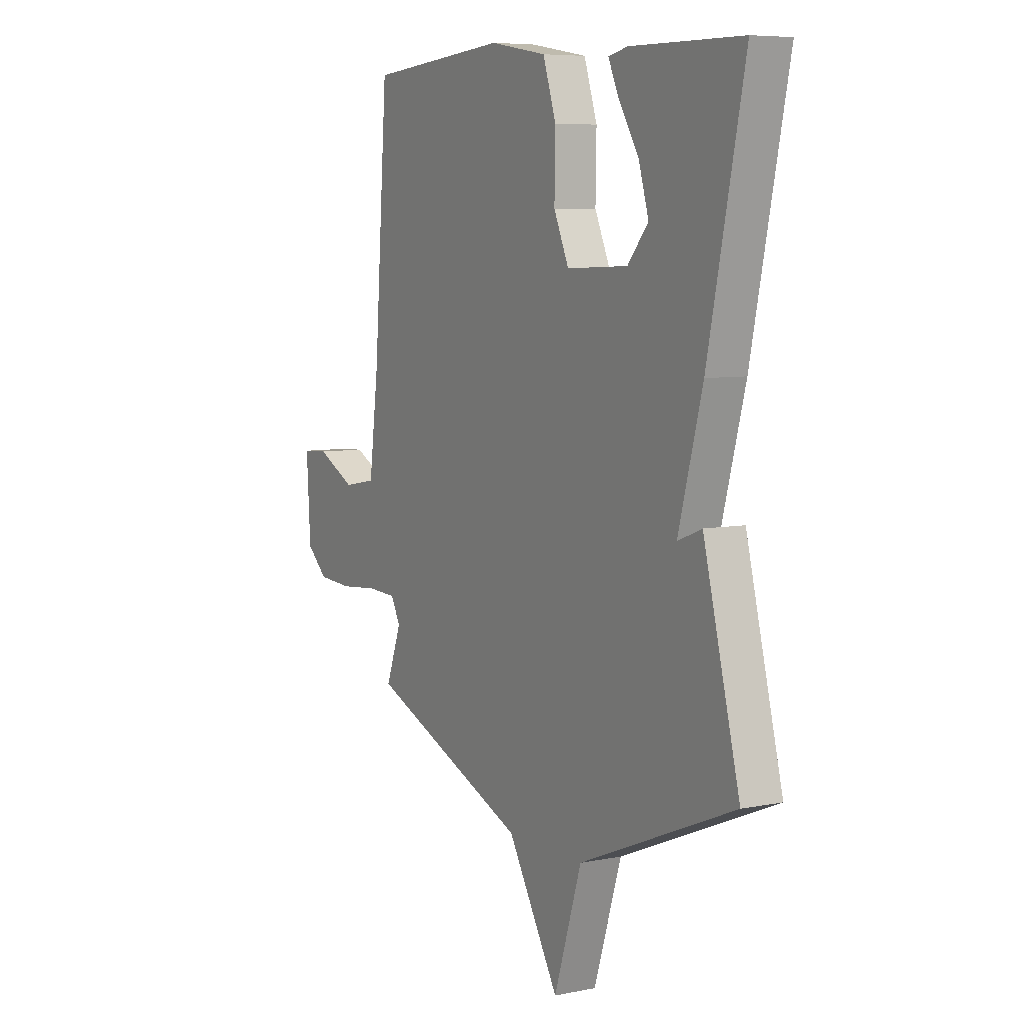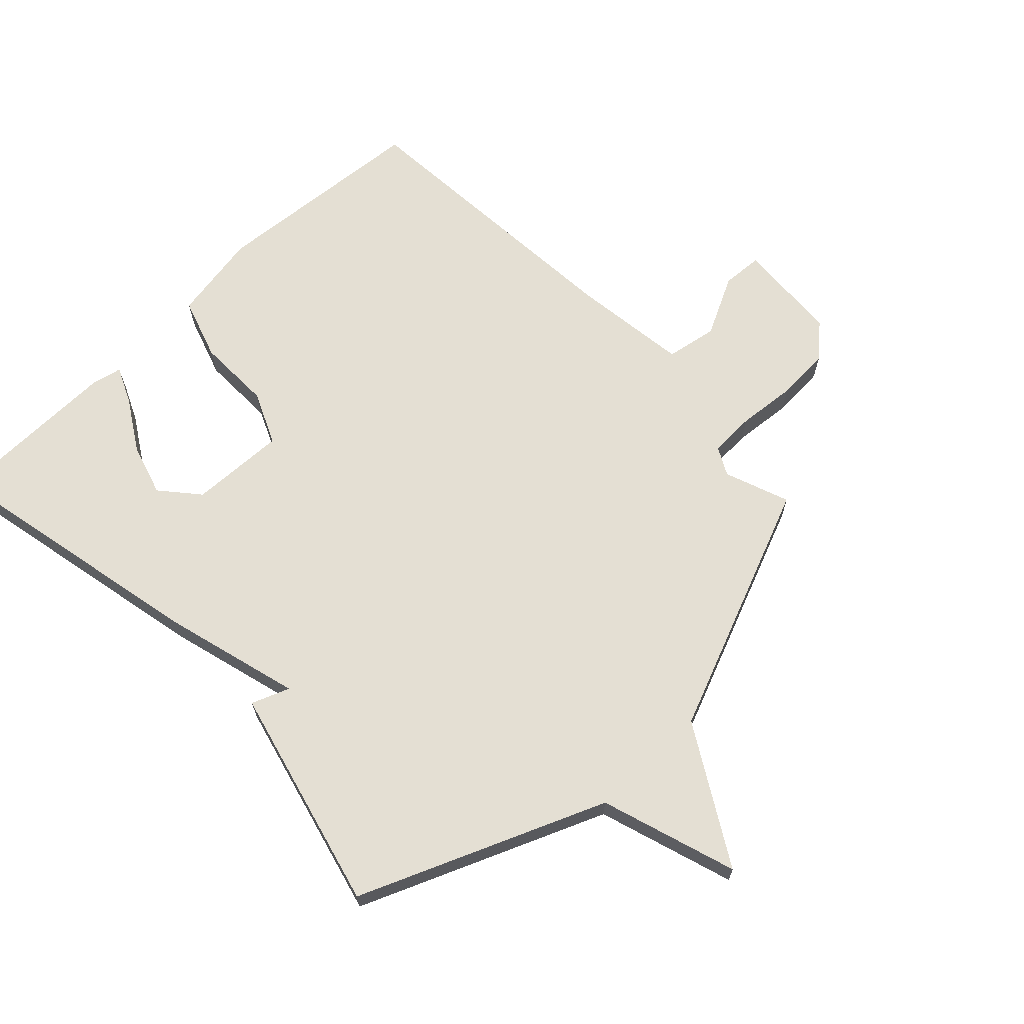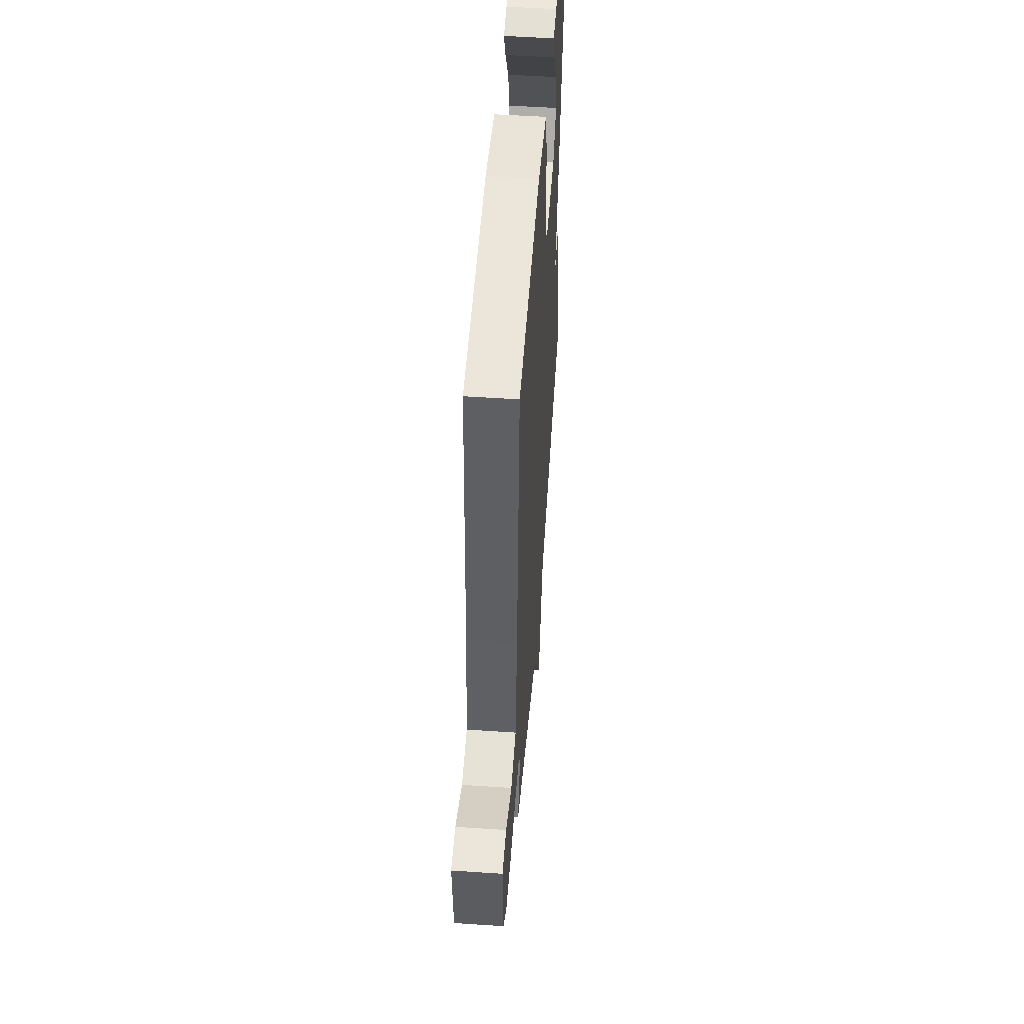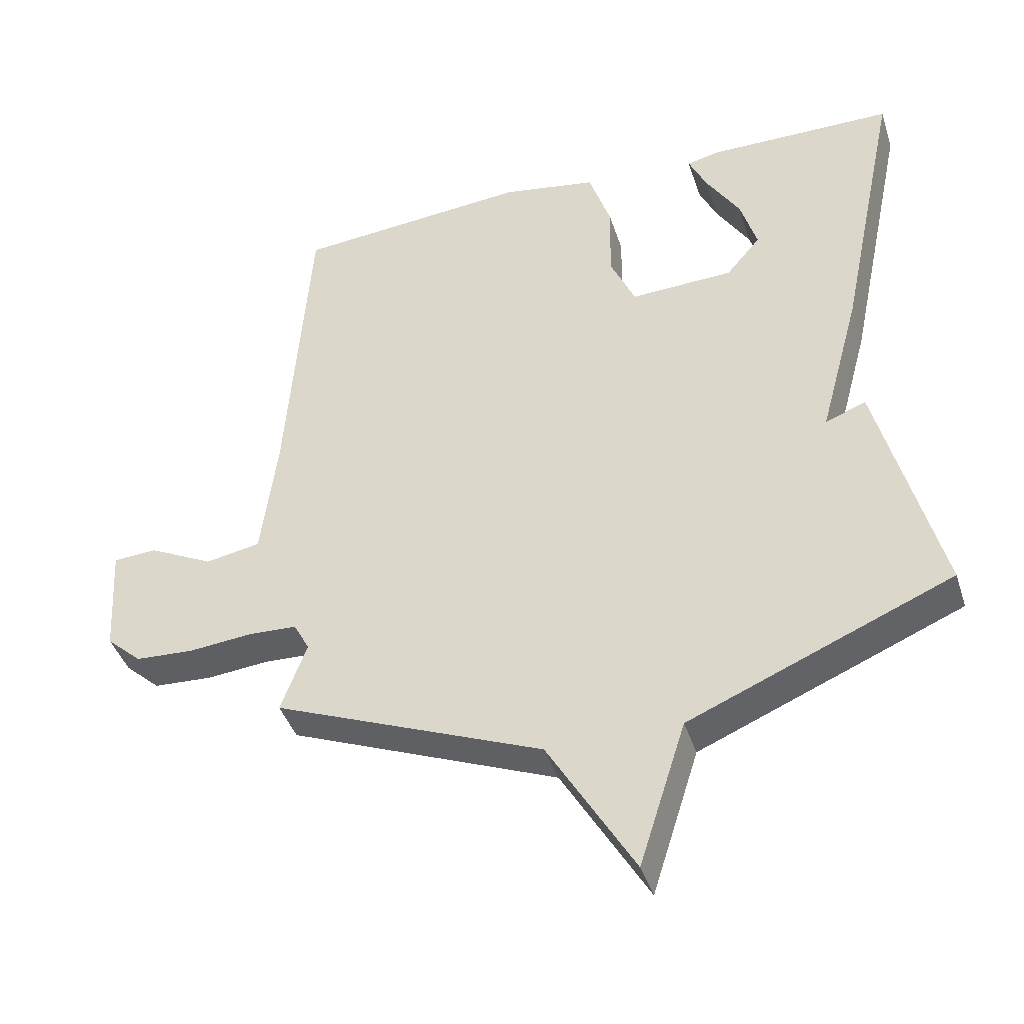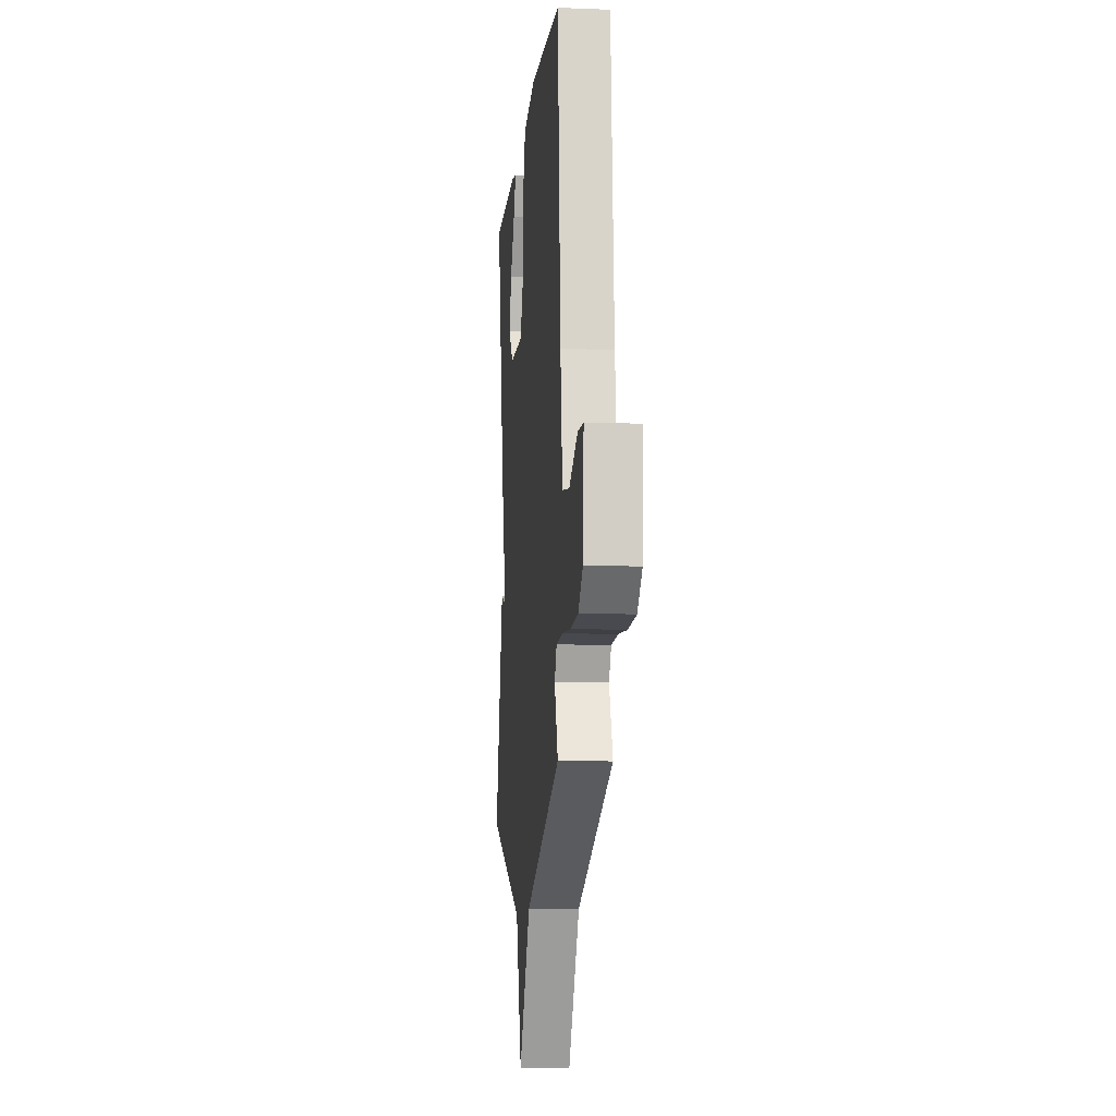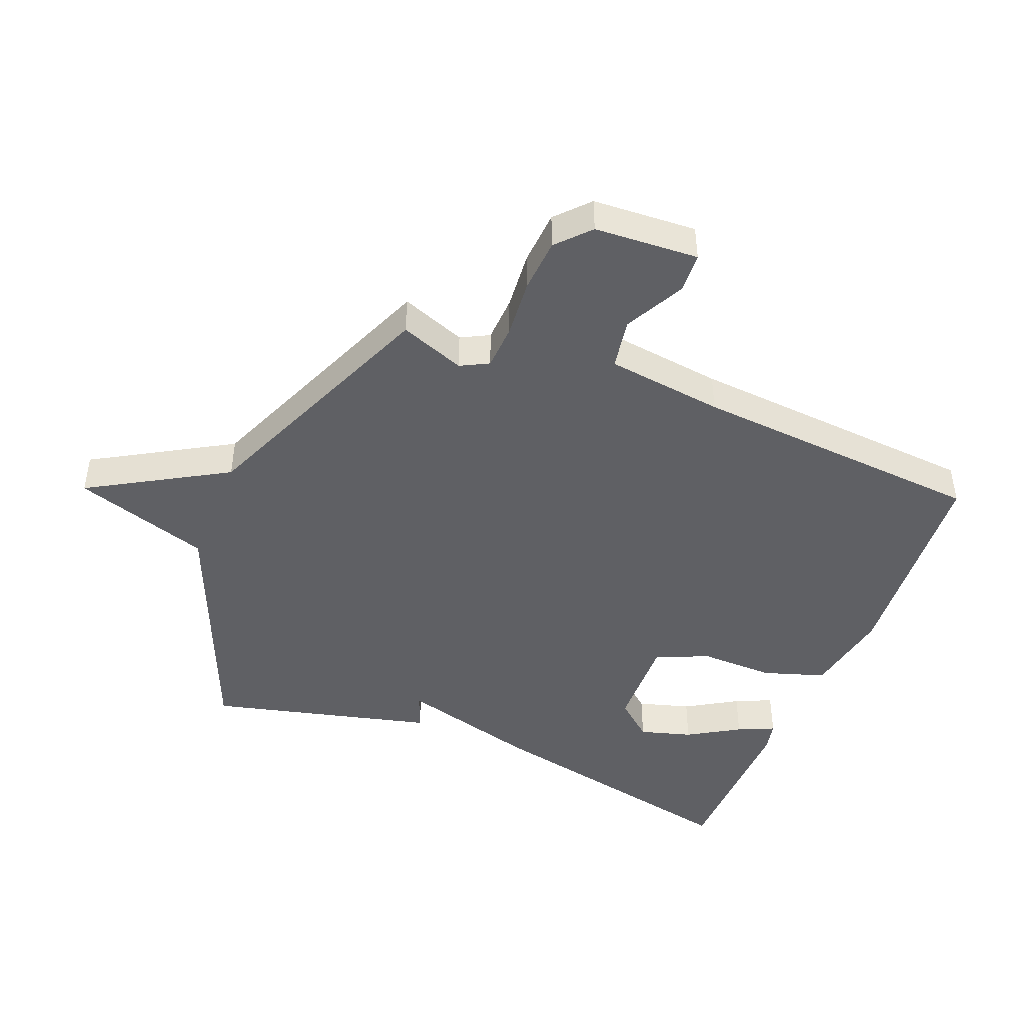
<metadata>
{"format":"obj","ext":"obj","renderer":"f3d","projection":"perspective","resolution":1024,"background":"white","views":[{"elev":6.9,"azim":59.6,"up":"+Z"},{"elev":66.6,"azim":136.2,"up":"+Y"},{"elev":52.3,"azim":-85.8,"up":"+Z"},{"elev":-41.9,"azim":17.5,"up":"+Z"},{"elev":-10.3,"azim":-95.7,"up":"+Z"},{"elev":-44.9,"azim":-112.1,"up":"+Y"}]}
</metadata>
<code>
v 0.5 0.07 -0.5
v 0.105 0.07 -0.665
v 0.035 0.07 -0.885
v -0.095 0.07 -0.665
v -0.5 0.07 -0.5
v -0.461 0.07 -0.395
v -0.485 0.07 -0.35
v -0.559 0.07 -0.347
v -0.654 0.07 -0.356
v -0.742 0.07 -0.351
v -0.795 0.07 -0.303
v -0.805 0.07 -0.135
v -0.739 0.07 -0.131
v -0.642 0.07 -0.18
v -0.559 0.07 -0.165
v -0.535 0.07 0.025
v -0.5 0.07 0.5
v -0.147 0.07 0.53
v -0.003 0.07 0.505
v 0.03 0.07 0.405
v 0.028 0.07 0.284
v 0.066 0.07 0.199
v 0.221 0.07 0.205
v 0.273 0.07 0.266
v 0.248 0.07 0.35
v 0.197 0.07 0.433
v 0.17 0.07 0.492
v 0.219 0.07 0.503
v 0.5 0.07 0.5
v 0.408 0.07 0.061
v 0.347 0.07 -0.163
v 0.408 0.07 -0.139
v 0.5 0 -0.5
v 0.105 0 -0.665
v 0.035 0 -0.885
v -0.095 0 -0.665
v -0.5 0 -0.5
v -0.461 0 -0.395
v -0.485 0 -0.35
v -0.559 0 -0.347
v -0.654 0 -0.356
v -0.742 0 -0.351
v -0.795 0 -0.303
v -0.805 0 -0.135
v -0.739 0 -0.131
v -0.642 0 -0.18
v -0.559 0 -0.165
v -0.535 0 0.025
v -0.5 0 0.5
v -0.147 0 0.53
v -0.003 0 0.505
v 0.03 0 0.405
v 0.028 0 0.284
v 0.066 0 0.199
v 0.221 0 0.205
v 0.273 0 0.266
v 0.248 0 0.35
v 0.197 0 0.433
v 0.17 0 0.492
v 0.219 0 0.503
v 0.5 0 0.5
v 0.408 0 0.061
v 0.347 0 -0.163
v 0.408 0 -0.139
f 31 32 1 2
f 30 31 2
f 29 30 2
f 27 28 29
f 26 27 29
f 25 26 29
f 24 25 29
f 23 24 29 2
f 2 3 4
f 23 2 4
f 22 23 4
f 4 5 6
f 22 4 6
f 21 22 6
f 21 6 7
f 20 21 7
f 19 20 7
f 18 19 7
f 17 18 7
f 16 17 7
f 15 16 7 8
f 9 10 11
f 8 9 11
f 15 8 11
f 14 15 11
f 11 12 13 14
f 34 33 64 63
f 34 63 62
f 34 62 61
f 61 60 59
f 61 59 58
f 61 58 57
f 61 57 56
f 34 61 56 55
f 36 35 34
f 36 34 55
f 36 55 54
f 38 37 36
f 38 36 54
f 38 54 53
f 39 38 53
f 39 53 52
f 39 52 51
f 39 51 50
f 39 50 49
f 39 49 48
f 40 39 48 47
f 43 42 41
f 43 41 40
f 43 40 47
f 43 47 46
f 46 45 44 43
f 1 33 34 2
f 2 34 35 3
f 3 35 36 4
f 4 36 37 5
f 5 37 38 6
f 6 38 39 7
f 7 39 40 8
f 8 40 41 9
f 9 41 42 10
f 10 42 43 11
f 11 43 44 12
f 12 44 45 13
f 13 45 46 14
f 14 46 47 15
f 15 47 48 16
f 16 48 49 17
f 17 49 50 18
f 18 50 51 19
f 19 51 52 20
f 20 52 53 21
f 21 53 54 22
f 22 54 55 23
f 23 55 56 24
f 24 56 57 25
f 25 57 58 26
f 26 58 59 27
f 27 59 60 28
f 28 60 61 29
f 29 61 62 30
f 30 62 63 31
f 31 63 64 32
f 32 64 33 1

</code>
